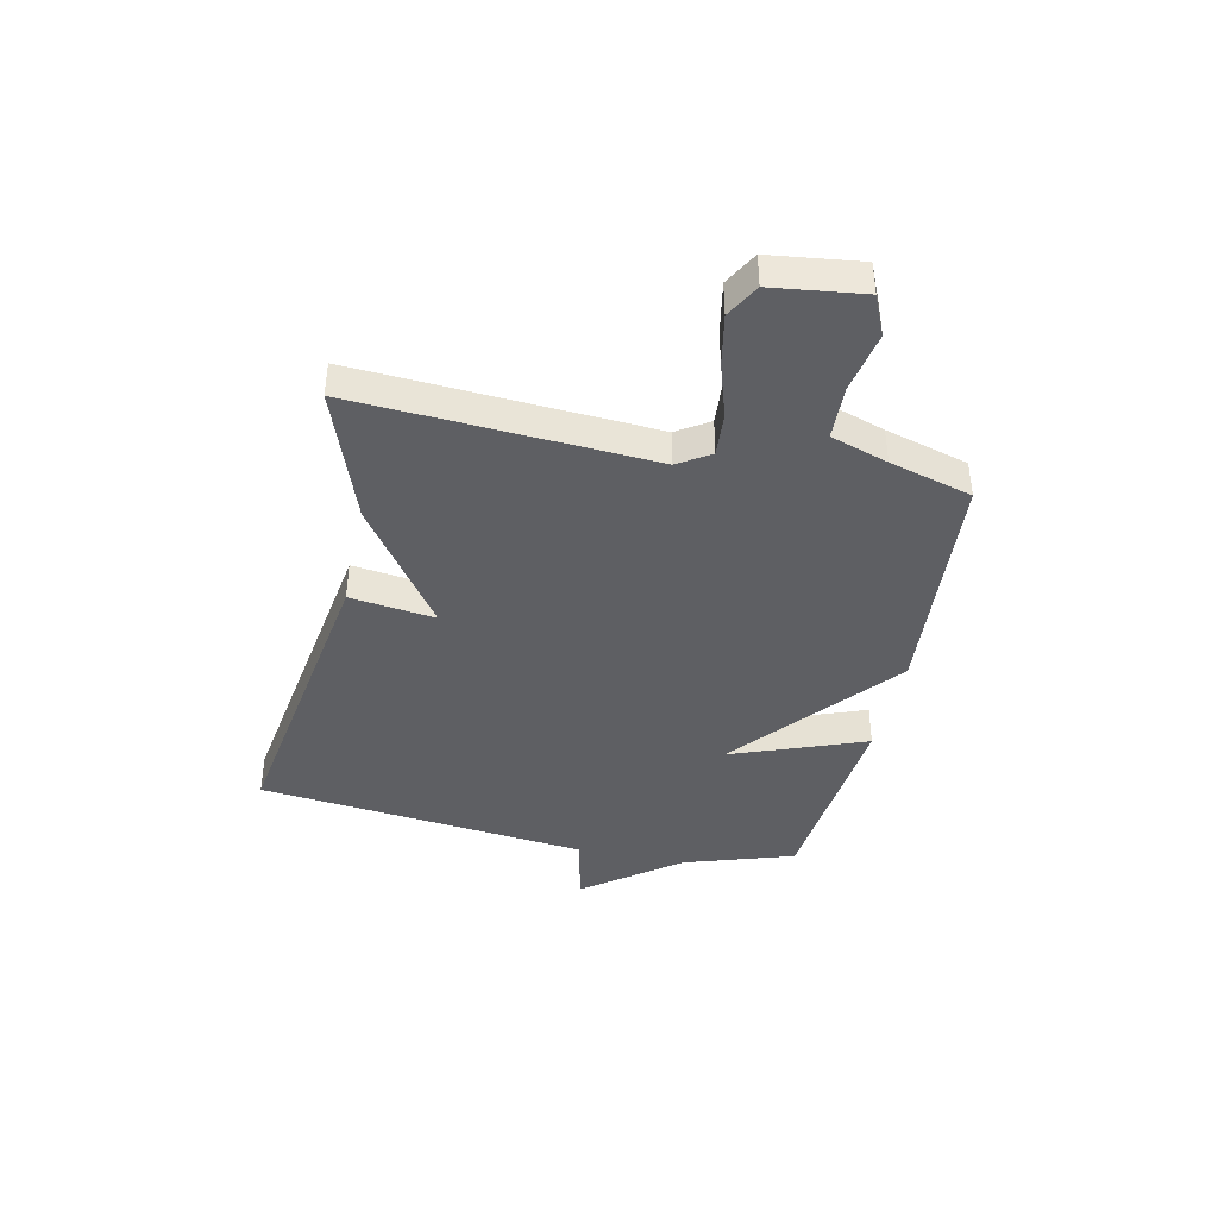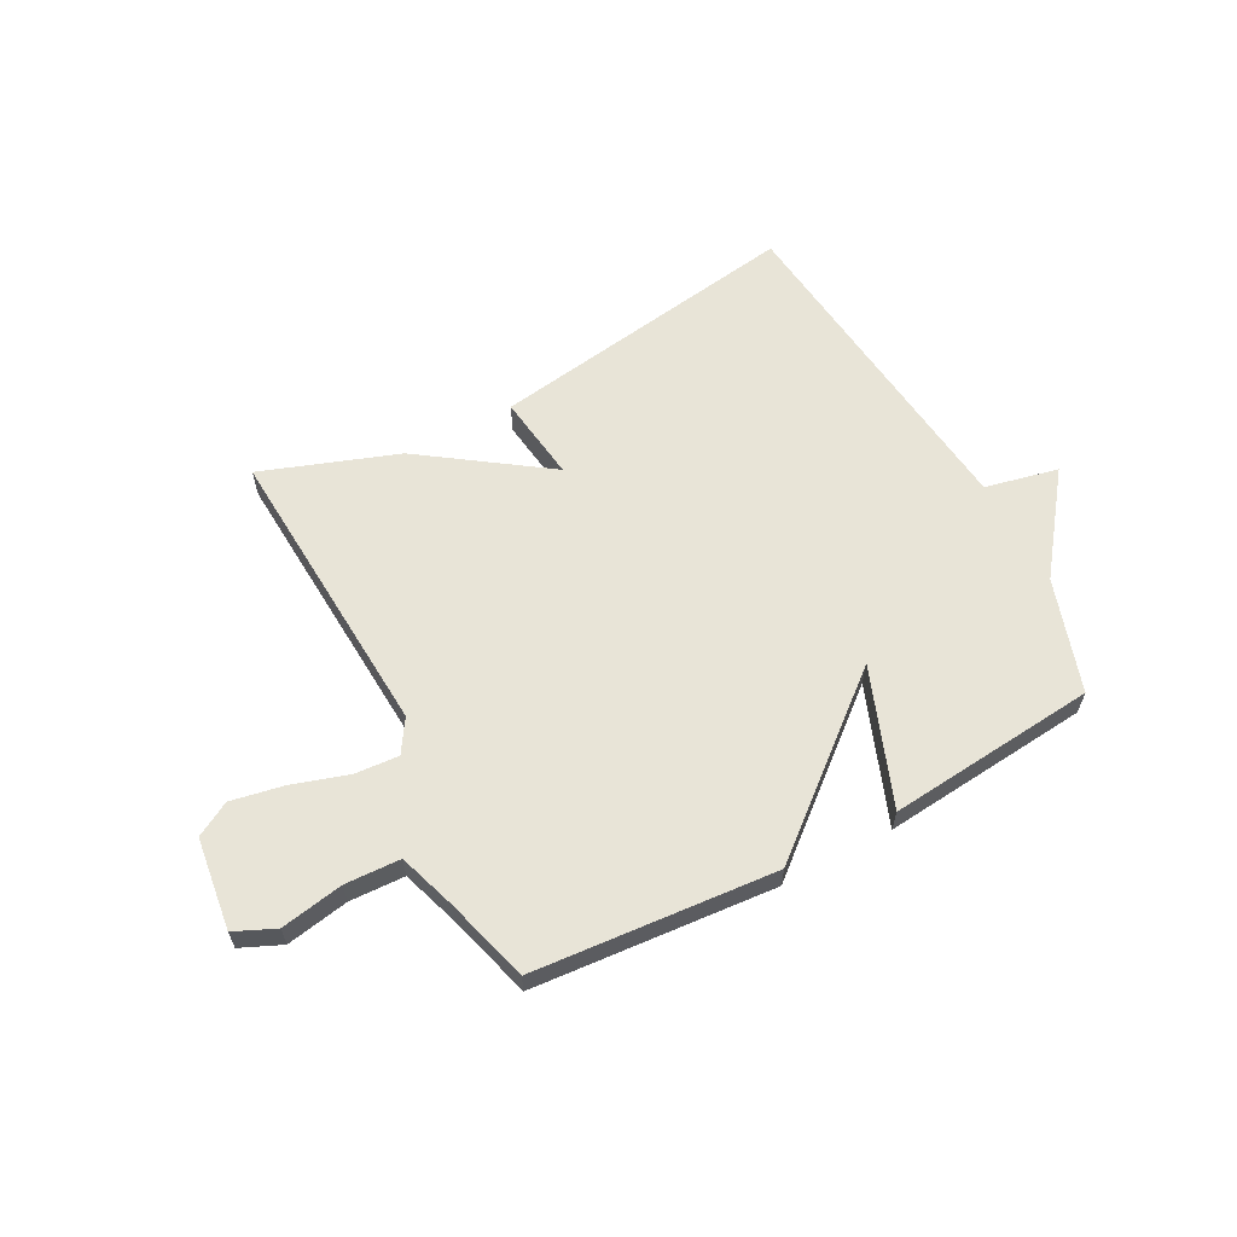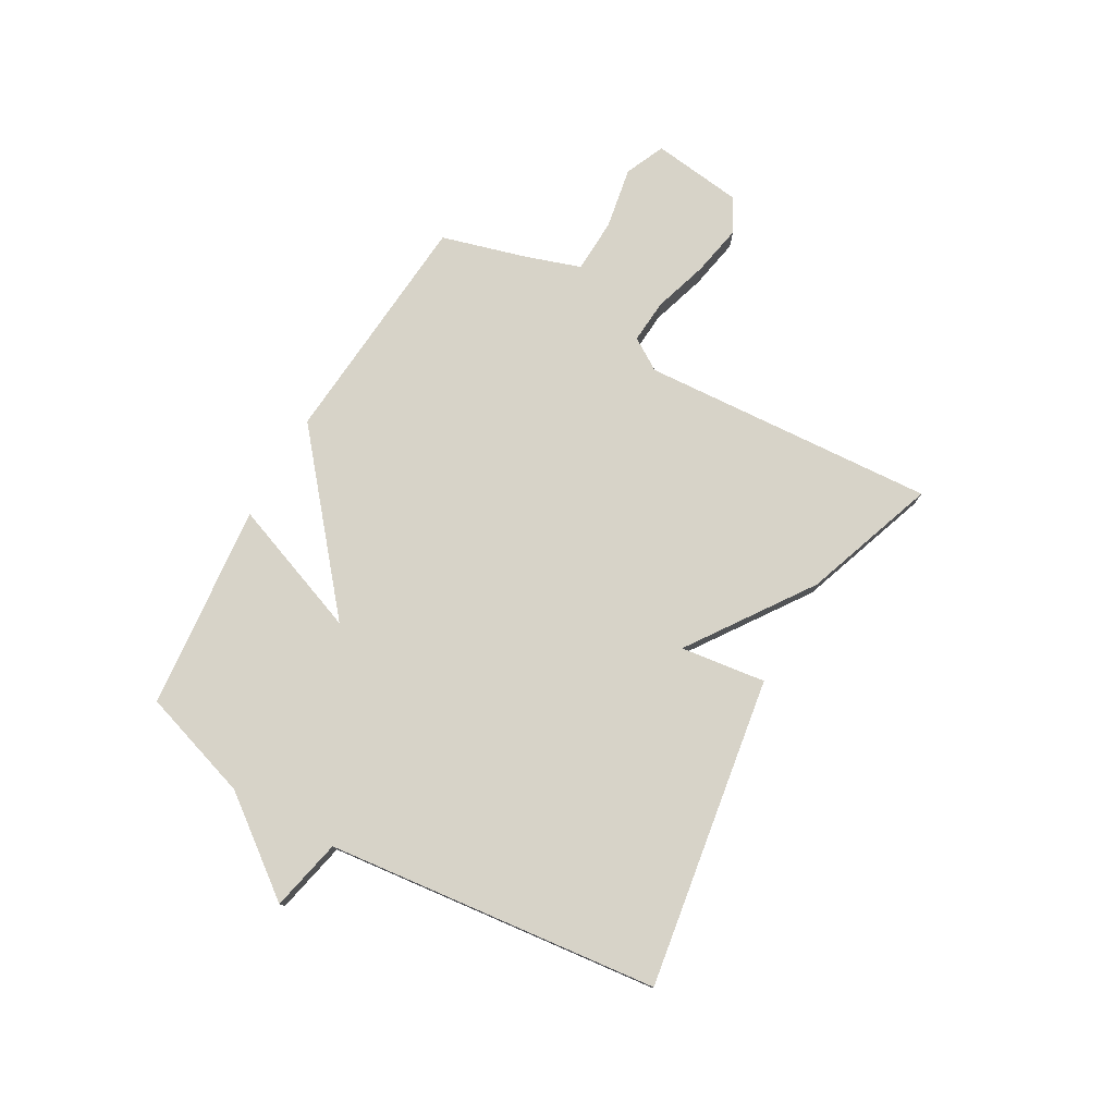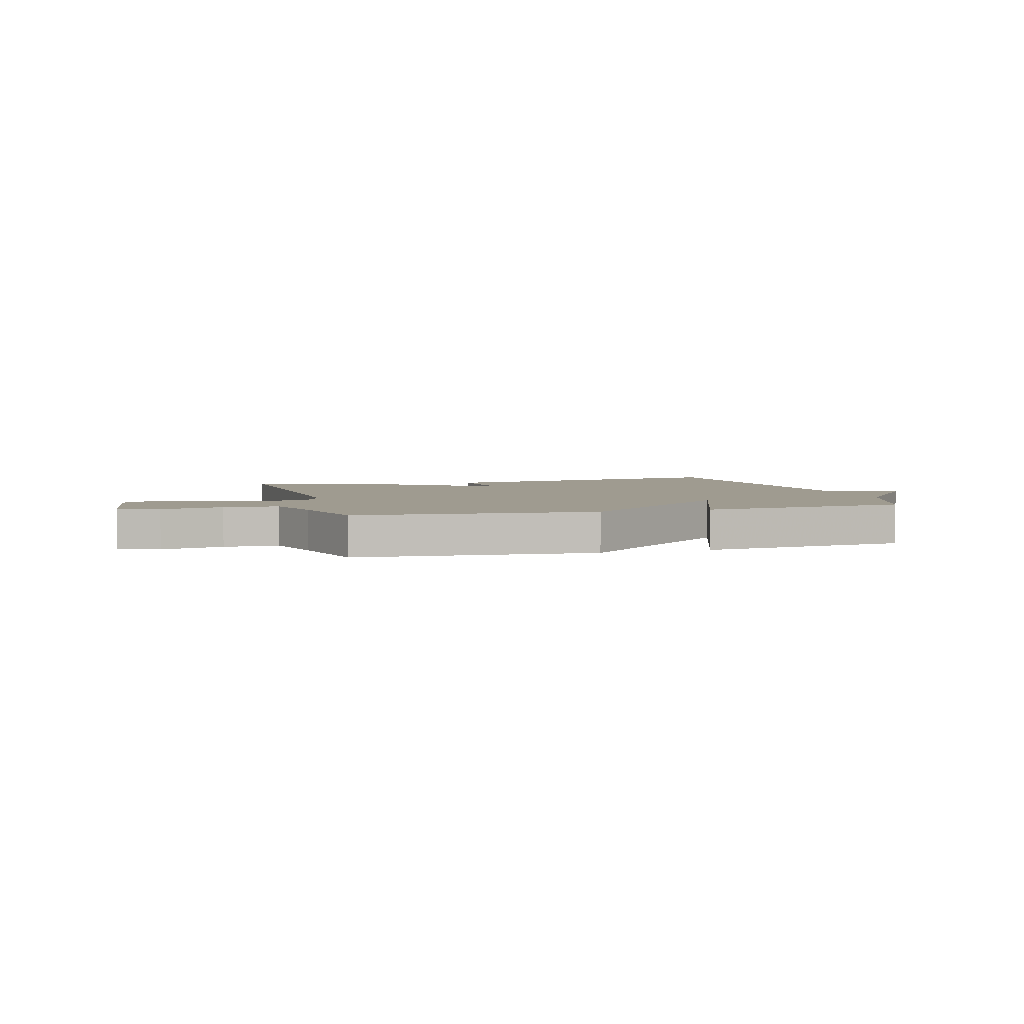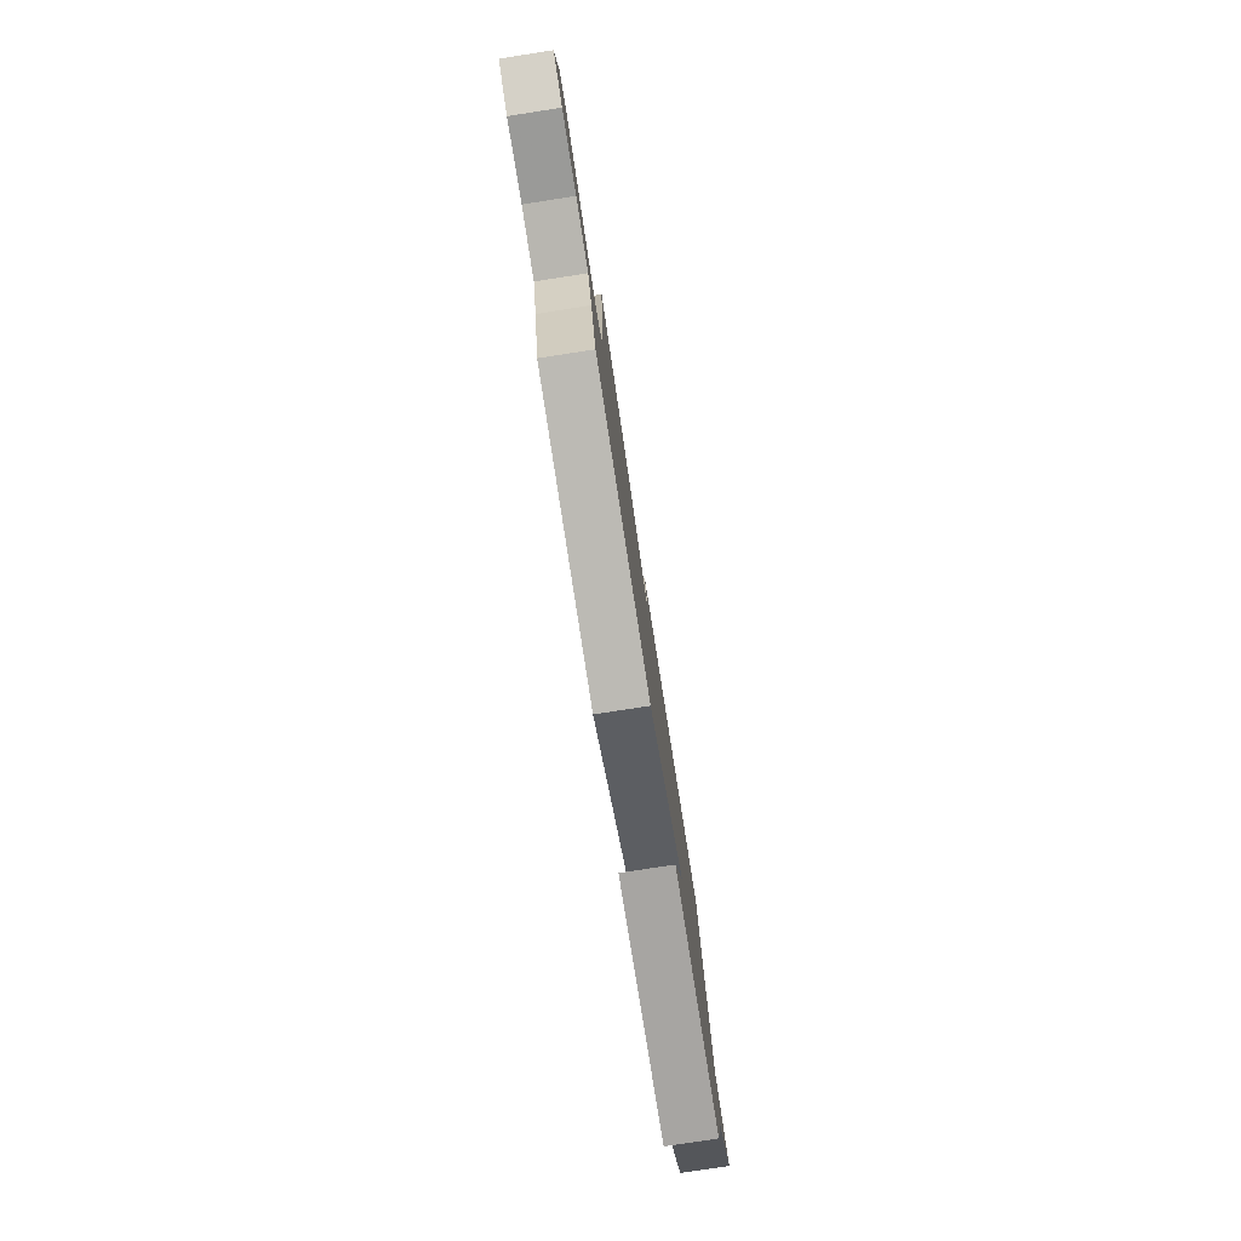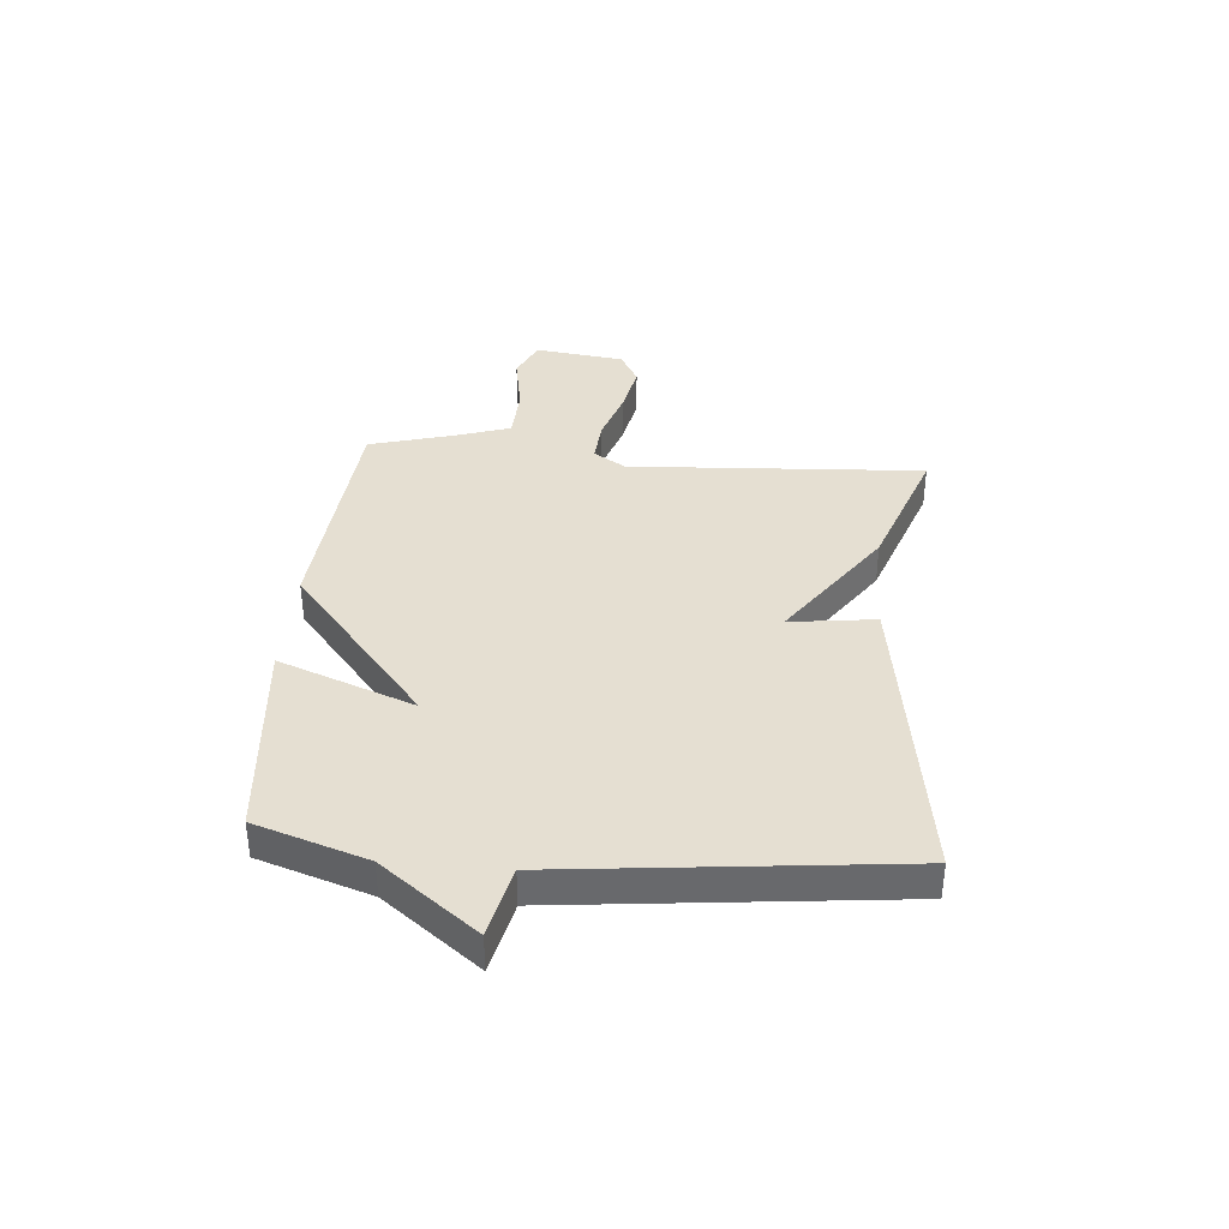
<metadata>
{"format":"obj","ext":"obj","renderer":"f3d","projection":"perspective","resolution":1024,"background":"white","views":[{"elev":-40.8,"azim":77.8,"up":"+Y"},{"elev":61.3,"azim":152.0,"up":"+Y"},{"elev":77.1,"azim":-60.5,"up":"+Y"},{"elev":4.0,"azim":164.2,"up":"+Y"},{"elev":-79.1,"azim":98.8,"up":"+Z"},{"elev":37.3,"azim":-85.1,"up":"+Y"}]}
</metadata>
<code>
v -0.5 0.07 0.5
v 0.059 0.07 0.414
v 0.039 0.07 0.26
v 0.259 0.07 0.414
v 0.5 0.07 0.5
v 0.468 0.07 -0.032
v 0.505 0.07 -0.09
v 0.584 0.07 -0.084
v 0.682 0.07 -0.053
v 0.775 0.07 -0.035
v 0.836 0.07 -0.069
v 0.857 0.07 -0.232
v 0.785 0.07 -0.264
v 0.674 0.07 -0.244
v 0.576 0.07 -0.248
v 0.542 0.07 -0.351
v 0.5 0.07 -0.5
v 0.071 0.07 -0.535
v -0.221 0.07 -0.292
v -0.129 0.07 -0.535
v -0.5 0.07 -0.5
v -0.565 0.07 -0.3
v -0.695 0.07 -0.129
v -0.565 0.07 -0.1
v -0.5 0 0.5
v 0.059 0 0.414
v 0.039 0 0.26
v 0.259 0 0.414
v 0.5 0 0.5
v 0.468 0 -0.032
v 0.505 0 -0.09
v 0.584 0 -0.084
v 0.682 0 -0.053
v 0.775 0 -0.035
v 0.836 0 -0.069
v 0.857 0 -0.232
v 0.785 0 -0.264
v 0.674 0 -0.244
v 0.576 0 -0.248
v 0.542 0 -0.351
v 0.5 0 -0.5
v 0.071 0 -0.535
v -0.221 0 -0.292
v -0.129 0 -0.535
v -0.5 0 -0.5
v -0.565 0 -0.3
v -0.695 0 -0.129
v -0.565 0 -0.1
f 22 23 24
f 21 22 24
f 20 21 24
f 19 20 24
f 1 2 3
f 24 1 3
f 19 24 3
f 19 3 4
f 18 19 4
f 17 18 4
f 16 17 4
f 12 13 14
f 11 12 14
f 10 11 14
f 9 10 14
f 8 9 14
f 7 8 14 15
f 6 7 15 16
f 4 5 6
f 4 6 16
f 48 47 46
f 48 46 45
f 48 45 44
f 48 44 43
f 27 26 25
f 27 25 48
f 27 48 43
f 28 27 43
f 28 43 42
f 28 42 41
f 28 41 40
f 38 37 36
f 38 36 35
f 38 35 34
f 38 34 33
f 38 33 32
f 39 38 32 31
f 40 39 31 30
f 30 29 28
f 40 30 28
f 1 25 26 2
f 2 26 27 3
f 3 27 28 4
f 4 28 29 5
f 5 29 30 6
f 6 30 31 7
f 7 31 32 8
f 8 32 33 9
f 9 33 34 10
f 10 34 35 11
f 11 35 36 12
f 12 36 37 13
f 13 37 38 14
f 14 38 39 15
f 15 39 40 16
f 16 40 41 17
f 17 41 42 18
f 18 42 43 19
f 19 43 44 20
f 20 44 45 21
f 21 45 46 22
f 22 46 47 23
f 23 47 48 24
f 24 48 25 1

</code>
